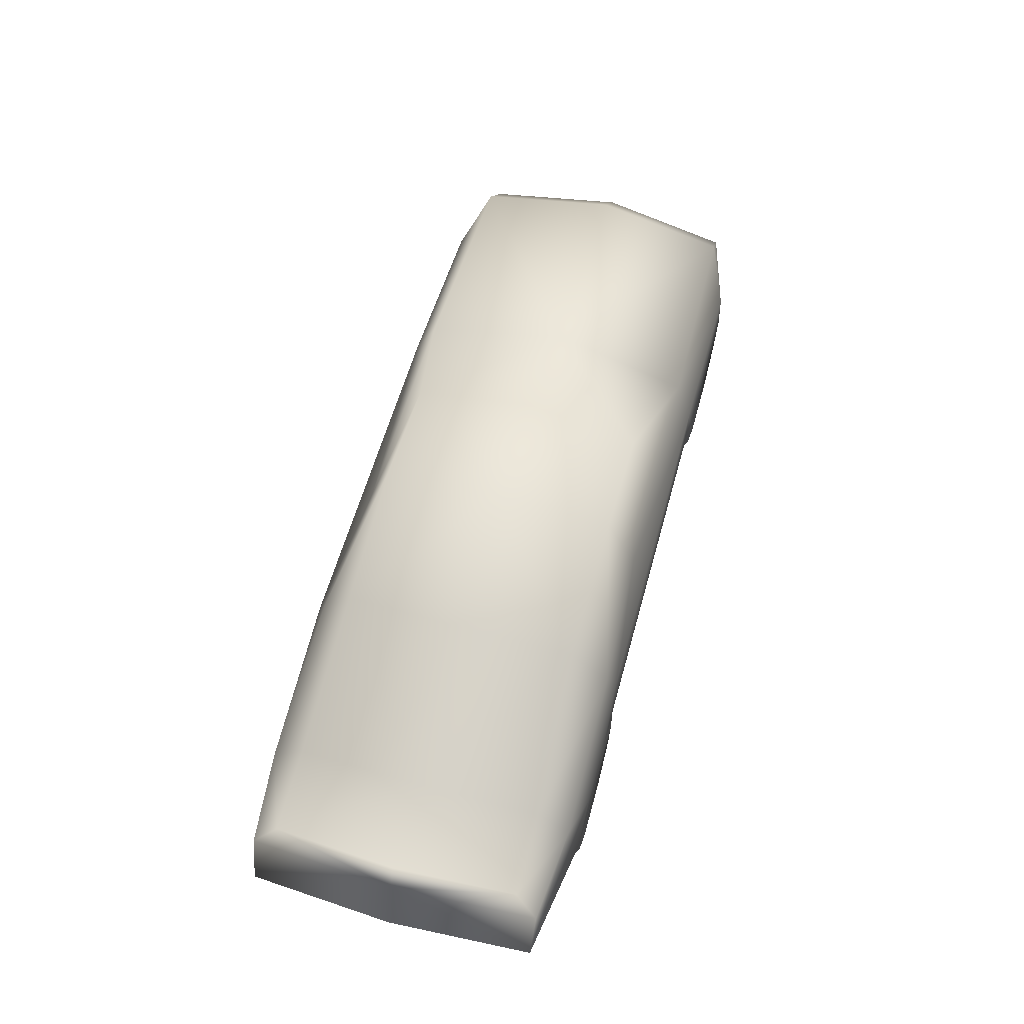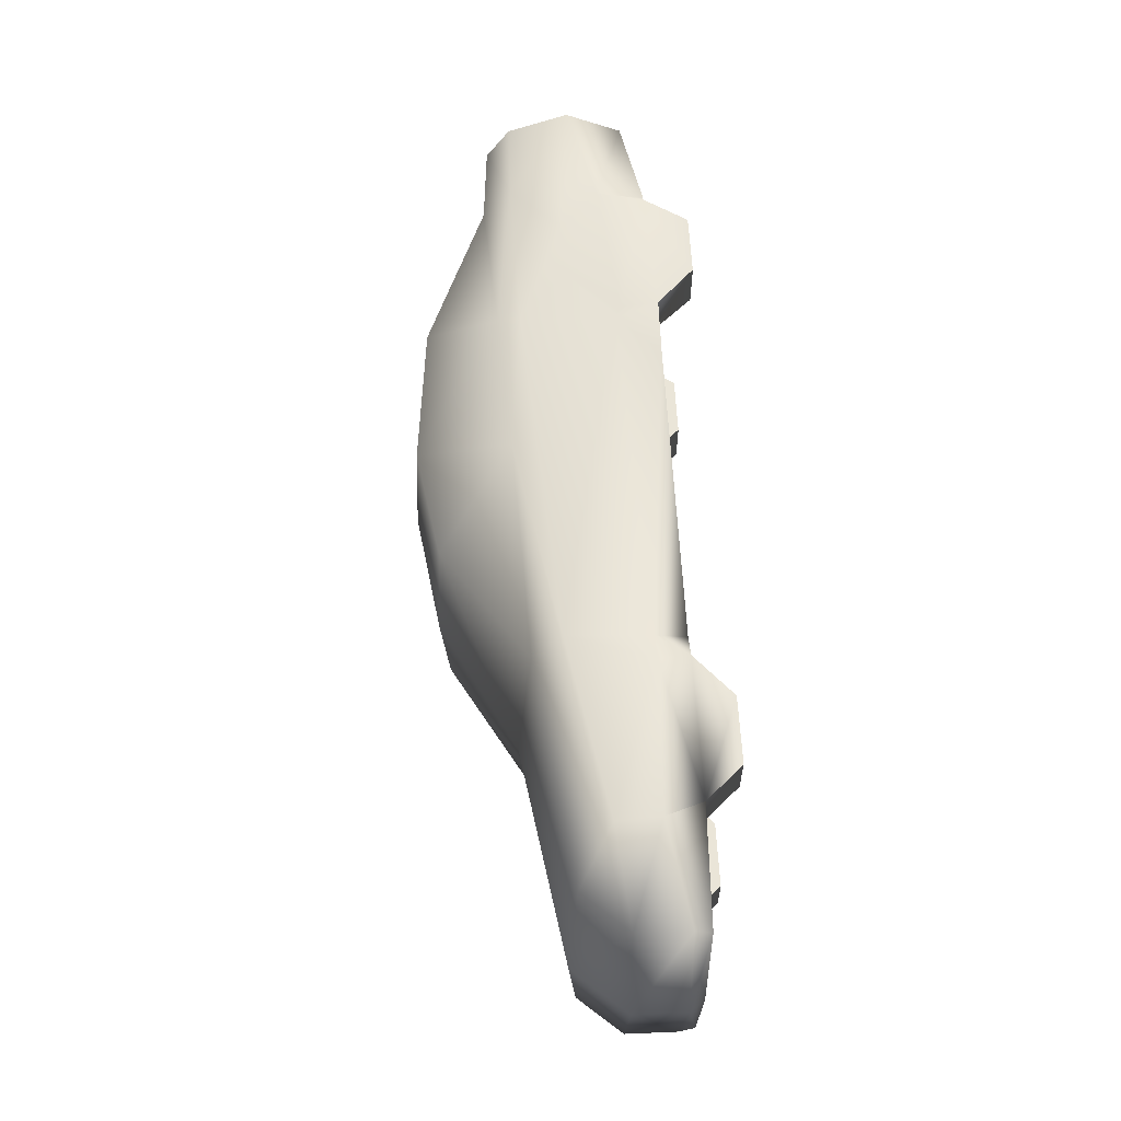
<metadata>
{"format":"obj","ext":"obj","renderer":"f3d","projection":"perspective","resolution":1024,"background":"white","views":[{"elev":63.4,"azim":-74.5,"up":"+Z"},{"elev":59.4,"azim":87.3,"up":"+Y"}]}
</metadata>
<code>
v 112.2 66.58 21.44
v 191 66.58 20.88
v 135.6 66.58 0.9588
v 191 66.58 20.88
v 172.6 66.58 0.9588
v 135.6 66.58 0.9588
v 238.6 3.9e-05 88.34
v 115.8 3.9e-05 109.2
v 228 78.12 83.63
v 115.8 3.9e-05 109.2
v 104.3 81.12 100.7
v 228 78.12 83.63
v 238.6 3.9e-05 88.34
v 228 78.12 83.63
v 249.5 77.41 58.9
v 263.7 3.9e-05 58.41
v 238.6 3.9e-05 88.34
v 249.5 77.41 58.9
v 263.7 3.9e-05 58.41
v 249.5 77.41 58.9
v 249.6 77.17 29.93
v 263.7 3.9e-05 29.11
v 263.7 3.9e-05 58.41
v 249.6 77.17 29.93
v 263.7 3.9e-05 29.11
v 249.6 77.17 29.93
v 249.4 72.55 20.89
v 257.5 3.9e-05 20.89
v 263.7 3.9e-05 29.11
v 249.4 72.55 20.89
v 104.3 81.12 100.7
v 115.8 3.9e-05 109.2
v 31.72 66.31 146.6
v 115.8 3.9e-05 109.2
v 38.95 -3.9e-05 150.1
v 31.72 66.31 146.6
v 191 92.58 20.88
v 191 3.9e-05 20.88
v 249.4 72.55 20.89
v 191 3.9e-05 20.88
v 257.5 3.9e-05 20.89
v 249.4 72.55 20.89
v 38.95 -3.9e-05 150.1
v -30.17 0 161.2
v 31.72 66.31 146.6
v -30.17 0 161.2
v -30.17 66.31 157.7
v 31.72 66.31 146.6
v -30.17 66.31 157.7
v -30.17 0 161.2
v -111 65.01 151
v -30.17 0 161.2
v -112.9 0 154.5
v -111 65.01 151
v 191 92.58 20.88
v 172.6 92.58 0.9588
v 191 66.58 20.88
v 172.6 92.58 0.9588
v 172.6 66.58 0.9588
v 191 66.58 20.88
v 172.6 66.58 0.9588
v 172.6 92.58 0.9588
v 135.6 66.58 0.9588
v 172.6 92.58 0.9588
v 135.6 92.58 0.9588
v 135.6 66.58 0.9588
v 135.6 92.58 0.9588
v 112.2 92.58 21.44
v 135.6 66.58 0.9588
v 112.2 92.58 21.44
v 112.2 66.58 21.44
v 135.6 66.58 0.9588
v -112.9 0 154.5
v -197 3.9e-05 120.3
v -111 65.01 151
v -197 3.9e-05 120.3
v -195.1 69.12 116.8
v -111 65.01 151
v -245.6 3.9e-05 117.1
v -240.8 69.17 113.6
v -197 3.9e-05 120.3
v -240.8 69.17 113.6
v -195.1 69.12 116.8
v -197 3.9e-05 120.3
v -245.6 3.9e-05 117.1
v -252.3 3.9e-05 100.2
v -240.8 69.17 113.6
v -252.3 3.9e-05 100.2
v -247.5 82.31 100.2
v -240.8 69.17 113.6
v -247.5 82.31 100.2
v -252.3 3.9e-05 100.2
v -258.9 82.31 65.5
v -252.3 3.9e-05 100.2
v -263.7 3.9e-05 65.5
v -258.9 82.31 65.5
v -258.9 82.31 65.5
v -263.7 3.9e-05 65.5
v -250 76.61 34.19
v -263.7 3.9e-05 65.5
v -254.7 3.9e-05 34.19
v -250 76.61 34.19
v -108.4 92.58 21.96
v -130.3 92.58 0.9588
v -111.2 65.54 21.99
v -130.3 92.58 0.9588
v -130.3 65.54 0.9588
v -111.2 65.54 21.99
v -130.3 65.54 0.9588
v -130.3 92.58 0.9588
v -166.3 65.54 0.9588
v -130.3 92.58 0.9588
v -166.3 92.58 0.9588
v -166.3 65.54 0.9588
v -166.3 92.58 0.9588
v -182.4 92.58 25.34
v -166.3 65.54 0.9588
v -182.4 92.58 25.34
v -182.4 65.54 25.34
v -166.3 65.54 0.9588
v -182.4 92.58 25.34
v -166.3 92.58 0.9588
v -130.3 92.58 0.9588
v -108.4 92.58 21.96
v -182.4 92.58 25.34
v -130.3 92.58 0.9588
v -108.4 92.58 21.96
v -106.4 92.58 42.79
v -182.4 92.58 25.34
v -106.4 92.58 42.79
v -188.4 92.58 51.46
v -182.4 92.58 25.34
v -182.4 92.58 25.34
v -188.4 92.58 51.46
v -188.5 86.88 24.58
v -250 76.61 34.19
v -188.5 86.88 24.58
v -188.4 92.58 51.46
v -258.9 82.31 65.5
v -250 76.61 34.19
v -188.4 92.58 51.46
v -106.4 92.58 42.79
v -108.4 92.58 21.96
v -99.31 91.41 46.23
v -131.9 92.58 73.07
v -106.4 92.58 42.79
v -99.31 91.41 46.23
v -106.4 92.58 42.79
v -131.9 92.58 73.07
v -188.4 92.58 51.46
v -131.9 92.58 73.07
v -165.4 92.58 73.04
v -188.4 92.58 51.46
v -258.9 82.31 65.5
v -188.4 92.58 51.46
v -165.4 92.58 73.04
v -196 87.31 100.7
v -258.9 82.31 65.5
v -165.4 92.58 73.04
v -247.5 82.31 100.2
v -258.9 82.31 65.5
v -196 87.31 100.7
v -240.8 69.17 113.6
v -247.5 82.31 100.2
v -196 87.31 100.7
v -195.1 69.12 116.8
v -240.8 69.17 113.6
v -196 87.31 100.7
v -108.4 92.58 21.96
v -80.7 85.02 21.67
v -99.31 91.41 46.23
v -99.31 91.41 46.23
v -80.7 85.02 21.67
v 99.4 91.41 38.93
v -99.31 91.41 46.23
v 99.4 91.41 38.93
v 97.35 91.41 84.43
v -100.5 91.41 98.37
v -99.31 91.41 46.23
v 97.35 91.41 84.43
v -100.5 91.41 98.37
v -131.9 92.58 73.07
v -99.31 91.41 46.23
v -131.9 92.58 73.07
v -100.5 91.41 98.37
v -165.4 92.58 73.04
v -100.5 91.41 98.37
v -196 87.31 100.7
v -165.4 92.58 73.04
v -196 87.31 100.7
v -100.5 91.41 98.37
v -104.4 86.33 111
v -195.1 69.12 116.8
v -196 87.31 100.7
v -104.4 86.33 111
v -195.1 69.12 116.8
v -104.4 86.33 111
v -111 65.01 151
v -111 65.01 151
v -104.4 86.33 111
v -30.17 66.31 157.7
v -80.7 85.02 21.67
v 97.93 85.02 21.4
v 99.4 91.41 38.93
v 99.4 91.41 38.93
v 97.93 85.02 21.4
v 112.2 92.58 21.44
v 113.1 92.58 38.42
v 99.4 91.41 38.93
v 112.2 92.58 21.44
v 97.35 91.41 84.43
v 99.4 91.41 38.93
v 113.1 92.58 38.42
v 198.7 91.41 65.05
v 97.35 91.41 84.43
v 113.1 92.58 38.42
v 97.35 91.41 84.43
v 198.7 91.41 65.05
v 104.3 81.12 100.7
v 104.3 81.12 100.7
v -24.43 82.72 105.9
v 97.35 91.41 84.43
v 97.35 91.41 84.43
v -24.43 82.72 105.9
v -100.5 91.41 98.37
v -100.5 91.41 98.37
v -24.43 82.72 105.9
v -104.4 86.33 111
v -104.4 86.33 111
v -24.43 82.72 105.9
v -30.17 66.31 157.7
v 31.72 66.31 146.6
v -30.17 66.31 157.7
v -24.43 82.72 105.9
v 31.72 66.31 146.6
v -24.43 82.72 105.9
v 104.3 81.12 100.7
v 113.1 92.58 38.42
v 112.2 92.58 21.44
v 191 92.58 20.88
v 197.6 92.58 41.17
v 113.1 92.58 38.42
v 191 92.58 20.88
v 197.6 92.58 41.17
v 198.7 91.41 65.05
v 113.1 92.58 38.42
v 198.7 91.41 65.05
v 197.6 92.58 41.17
v 249.5 77.41 58.9
v 228 78.12 83.63
v 198.7 91.41 65.05
v 249.5 77.41 58.9
v 198.7 91.41 65.05
v 228 78.12 83.63
v 104.3 81.12 100.7
v 191 92.58 20.88
v 112.2 92.58 21.44
v 135.6 92.58 0.9588
v 172.6 92.58 0.9588
v 191 92.58 20.88
v 135.6 92.58 0.9588
v 197.6 92.58 41.17
v 249.6 77.17 29.93
v 249.5 77.41 58.9
v 249.4 72.55 20.89
v 249.6 77.17 29.93
v 197.6 92.58 41.17
v 191 92.58 20.88
v 249.4 72.55 20.89
v 197.6 92.58 41.17
v -111.2 65.54 21.99
v -130.3 65.54 0.9588
v -182.4 65.54 25.34
v -130.3 65.54 0.9588
v -166.3 65.54 0.9588
v -182.4 65.54 25.34
v -182.4 65.54 25.34
v -182.4 92.58 25.34
v -188.5 86.88 24.58
v -188.5 3.9e-05 24.58
v -182.4 65.54 25.34
v -188.5 86.88 24.58
v -182.4 65.54 25.34
v -188.5 3.9e-05 24.58
v -111.2 65.54 21.99
v -188.5 3.9e-05 24.58
v -80.7 3.9e-05 21.67
v -111.2 65.54 21.99
v -80.7 3.9e-05 21.67
v -108.4 92.58 21.96
v -111.2 65.54 21.99
v -80.7 3.9e-05 21.67
v -80.7 85.02 21.67
v -108.4 92.58 21.96
v -80.7 85.02 21.67
v -80.7 3.9e-05 21.67
v 97.93 85.02 21.4
v -188.5 3.9e-05 24.58
v -188.5 86.88 24.58
v -250 76.61 34.19
v -254.7 3.9e-05 34.19
v -188.5 3.9e-05 24.58
v -250 76.61 34.19
v -80.7 3.9e-05 21.67
v 112.2 3.9e-05 21.44
v 97.93 85.02 21.4
v 97.93 85.02 21.4
v 112.2 3.9e-05 21.44
v 112.2 66.58 21.44
v 112.2 66.58 21.44
v 112.2 92.58 21.44
v 97.93 85.02 21.4
v 112.2 66.58 21.44
v 112.2 3.9e-05 21.44
v 191 66.58 20.88
v 112.2 3.9e-05 21.44
v 191 3.9e-05 20.88
v 191 66.58 20.88
v 238.6 3.9e-05 88.34
v 228 -78.12 83.63
v 115.8 3.9e-05 109.2
v 228 -78.12 83.63
v 104.3 -81.12 100.7
v 115.8 3.9e-05 109.2
v 228 -78.12 83.63
v 238.6 3.9e-05 88.34
v 249.5 -77.41 58.9
v 238.6 3.9e-05 88.34
v 263.7 3.9e-05 58.41
v 249.5 -77.41 58.9
v 249.5 -77.41 58.9
v 263.7 3.9e-05 58.41
v 249.6 -77.17 29.93
v 263.7 3.9e-05 58.41
v 263.7 3.9e-05 29.11
v 249.6 -77.17 29.93
v 249.6 -77.17 29.93
v 263.7 3.9e-05 29.11
v 249.4 -72.55 20.89
v 263.7 3.9e-05 29.11
v 257.5 3.9e-05 20.89
v 249.4 -72.55 20.89
v 38.95 -3.9e-05 150.1
v 115.8 3.9e-05 109.2
v 31.72 -66.31 146.6
v 115.8 3.9e-05 109.2
v 104.3 -81.12 100.7
v 31.72 -66.31 146.6
v 38.95 -3.9e-05 150.1
v 31.72 -66.31 146.6
v -30.17 0 161.2
v 31.72 -66.31 146.6
v -30.17 -66.31 157.7
v -30.17 0 161.2
v -30.17 0 161.2
v -30.17 -66.31 157.7
v -111 -65.01 151
v -112.9 0 154.5
v -30.17 0 161.2
v -111 -65.01 151
v 191 -92.58 20.88
v 191 -66.58 20.88
v 172.6 -66.58 0.9588
v 172.6 -92.58 0.9588
v 191 -92.58 20.88
v 172.6 -66.58 0.9588
v 172.6 -66.58 0.9588
v 135.6 -66.58 0.9588
v 172.6 -92.58 0.9588
v 135.6 -66.58 0.9588
v 135.6 -92.58 0.9588
v 172.6 -92.58 0.9588
v 135.6 -92.58 0.9588
v 135.6 -66.58 0.9588
v 112.2 -66.58 21.44
v 112.2 -92.58 21.44
v 135.6 -92.58 0.9588
v 112.2 -66.58 21.44
v -112.9 0 154.5
v -111 -65.01 151
v -197 3.9e-05 120.3
v -111 -65.01 151
v -195.1 -69.12 116.8
v -197 3.9e-05 120.3
v -245.6 3.9e-05 117.1
v -197 3.9e-05 120.3
v -240.8 -69.17 113.6
v -197 3.9e-05 120.3
v -195.1 -69.12 116.8
v -240.8 -69.17 113.6
v -252.3 3.9e-05 100.2
v -245.6 3.9e-05 117.1
v -240.8 -69.17 113.6
v -247.5 -82.31 100.2
v -252.3 3.9e-05 100.2
v -240.8 -69.17 113.6
v -252.3 3.9e-05 100.2
v -247.5 -82.31 100.2
v -258.9 -82.31 65.5
v -263.7 3.9e-05 65.5
v -252.3 3.9e-05 100.2
v -258.9 -82.31 65.5
v -263.7 3.9e-05 65.5
v -258.9 -82.31 65.5
v -250 -76.61 34.19
v -254.7 3.9e-05 34.19
v -263.7 3.9e-05 65.5
v -250 -76.61 34.19
v -130.3 -92.58 0.9588
v -108.4 -92.58 21.96
v -111.2 -65.54 21.99
v -130.3 -65.54 0.9588
v -130.3 -92.58 0.9588
v -111.2 -65.54 21.99
v -130.3 -65.54 0.9588
v -166.3 -65.54 0.9588
v -130.3 -92.58 0.9588
v -166.3 -65.54 0.9588
v -166.3 -92.58 0.9588
v -130.3 -92.58 0.9588
v -166.3 -92.58 0.9588
v -166.3 -65.54 0.9588
v -182.4 -65.54 25.34
v -182.4 -92.58 25.34
v -166.3 -92.58 0.9588
v -182.4 -65.54 25.34
v 257.5 3.9e-05 20.89
v 191 3.9e-05 20.88
v 249.4 -72.55 20.89
v 191 3.9e-05 20.88
v 191 -92.58 20.88
v 249.4 -72.55 20.89
v -130.3 -92.58 0.9588
v -166.3 -92.58 0.9588
v -182.4 -92.58 25.34
v -108.4 -92.58 21.96
v -130.3 -92.58 0.9588
v -182.4 -92.58 25.34
v -106.4 -92.58 42.79
v -108.4 -92.58 21.96
v -182.4 -92.58 25.34
v -106.4 -92.58 42.79
v -99.31 -91.41 46.23
v -108.4 -92.58 21.96
v -99.31 -91.41 46.23
v -80.7 -85.02 21.67
v -108.4 -92.58 21.96
v -80.7 -85.02 21.67
v -99.31 -91.41 46.23
v 99.4 -91.41 38.93
v 97.93 -85.02 21.4
v -80.7 -85.02 21.67
v 99.4 -91.41 38.93
v 97.93 -85.02 21.4
v 99.4 -91.41 38.93
v 112.2 -92.58 21.44
v -188.4 -92.58 51.46
v -106.4 -92.58 42.79
v -182.4 -92.58 25.34
v -106.4 -92.58 42.79
v -188.4 -92.58 51.46
v -131.9 -92.58 73.07
v -106.4 -92.58 42.79
v -131.9 -92.58 73.07
v -99.31 -91.41 46.23
v -131.9 -92.58 73.07
v -100.5 -91.41 98.37
v -99.31 -91.41 46.23
v -99.31 -91.41 46.23
v -100.5 -91.41 98.37
v 97.35 -91.41 84.43
v 99.4 -91.41 38.93
v -99.31 -91.41 46.23
v 97.35 -91.41 84.43
v 97.35 -91.41 84.43
v 113.1 -92.58 38.42
v 99.4 -91.41 38.93
v 99.4 -91.41 38.93
v 113.1 -92.58 38.42
v 112.2 -92.58 21.44
v 112.2 -92.58 21.44
v 113.1 -92.58 38.42
v 191 -92.58 20.88
v 135.6 -92.58 0.9588
v 112.2 -92.58 21.44
v 191 -92.58 20.88
v -182.4 -92.58 25.34
v -188.5 -86.88 24.58
v -188.4 -92.58 51.46
v -188.5 -86.88 24.58
v -250 -76.61 34.19
v -188.4 -92.58 51.46
v -250 -76.61 34.19
v -258.9 -82.31 65.5
v -188.4 -92.58 51.46
v -258.9 -82.31 65.5
v -165.4 -92.58 73.04
v -188.4 -92.58 51.46
v -188.4 -92.58 51.46
v -165.4 -92.58 73.04
v -131.9 -92.58 73.07
v -131.9 -92.58 73.07
v -165.4 -92.58 73.04
v -100.5 -91.41 98.37
v -165.4 -92.58 73.04
v -196 -87.31 100.7
v -100.5 -91.41 98.37
v -100.5 -91.41 98.37
v -196 -87.31 100.7
v -104.4 -86.33 111
v -24.43 -82.72 105.9
v -100.5 -91.41 98.37
v -104.4 -86.33 111
v 97.35 -91.41 84.43
v -100.5 -91.41 98.37
v -24.43 -82.72 105.9
v -196 -87.31 100.7
v -165.4 -92.58 73.04
v -258.9 -82.31 65.5
v -247.5 -82.31 100.2
v -196 -87.31 100.7
v -258.9 -82.31 65.5
v -196 -87.31 100.7
v -247.5 -82.31 100.2
v -240.8 -69.17 113.6
v -195.1 -69.12 116.8
v -196 -87.31 100.7
v -240.8 -69.17 113.6
v -196 -87.31 100.7
v -195.1 -69.12 116.8
v -104.4 -86.33 111
v -195.1 -69.12 116.8
v -111 -65.01 151
v -104.4 -86.33 111
v -111 -65.01 151
v -30.17 -66.31 157.7
v -104.4 -86.33 111
v -30.17 -66.31 157.7
v -24.43 -82.72 105.9
v -104.4 -86.33 111
v -30.17 -66.31 157.7
v 31.72 -66.31 146.6
v -24.43 -82.72 105.9
v 31.72 -66.31 146.6
v 104.3 -81.12 100.7
v -24.43 -82.72 105.9
v 104.3 -81.12 100.7
v 97.35 -91.41 84.43
v -24.43 -82.72 105.9
v 97.35 -91.41 84.43
v 104.3 -81.12 100.7
v 198.7 -91.41 65.05
v 113.1 -92.58 38.42
v 97.35 -91.41 84.43
v 198.7 -91.41 65.05
v 197.6 -92.58 41.17
v 113.1 -92.58 38.42
v 198.7 -91.41 65.05
v 113.1 -92.58 38.42
v 197.6 -92.58 41.17
v 191 -92.58 20.88
v 104.3 -81.12 100.7
v 228 -78.12 83.63
v 198.7 -91.41 65.05
v 228 -78.12 83.63
v 249.5 -77.41 58.9
v 198.7 -91.41 65.05
v 197.6 -92.58 41.17
v 198.7 -91.41 65.05
v 249.5 -77.41 58.9
v 249.6 -77.17 29.93
v 197.6 -92.58 41.17
v 249.5 -77.41 58.9
v 197.6 -92.58 41.17
v 249.6 -77.17 29.93
v 249.4 -72.55 20.89
v 191 -92.58 20.88
v 197.6 -92.58 41.17
v 249.4 -72.55 20.89
v 172.6 -92.58 0.9588
v 135.6 -92.58 0.9588
v 191 -92.58 20.88
v 172.6 -66.58 0.9588
v 191 -66.58 20.88
v 135.6 -66.58 0.9588
v 191 -66.58 20.88
v 112.2 -66.58 21.44
v 135.6 -66.58 0.9588
v -111.2 -65.54 21.99
v -182.4 -65.54 25.34
v -130.3 -65.54 0.9588
v -182.4 -65.54 25.34
v -166.3 -65.54 0.9588
v -130.3 -65.54 0.9588
v -188.5 3.9e-05 24.58
v -254.7 3.9e-05 34.19
v -250 -76.61 34.19
v -188.5 -86.88 24.58
v -188.5 3.9e-05 24.58
v -250 -76.61 34.19
v -188.5 3.9e-05 24.58
v -188.5 -86.88 24.58
v -182.4 -65.54 25.34
v -182.4 -65.54 25.34
v -111.2 -65.54 21.99
v -188.5 3.9e-05 24.58
v -111.2 -65.54 21.99
v -80.7 3.9e-05 21.67
v -188.5 3.9e-05 24.58
v -80.7 3.9e-05 21.67
v -111.2 -65.54 21.99
v -108.4 -92.58 21.96
v -80.7 3.9e-05 21.67
v -108.4 -92.58 21.96
v -80.7 -85.02 21.67
v -80.7 -85.02 21.67
v 97.93 -85.02 21.4
v -80.7 3.9e-05 21.67
v 97.93 -85.02 21.4
v 112.2 3.9e-05 21.44
v -80.7 3.9e-05 21.67
v -182.4 -65.54 25.34
v -188.5 -86.88 24.58
v -182.4 -92.58 25.34
v 112.2 -66.58 21.44
v 97.93 -85.02 21.4
v 112.2 -92.58 21.44
v 97.93 -85.02 21.4
v 112.2 -66.58 21.44
v 112.2 3.9e-05 21.44
v 112.2 -66.58 21.44
v 191 -66.58 20.88
v 112.2 3.9e-05 21.44
v 191 -66.58 20.88
v 191 3.9e-05 20.88
v 112.2 3.9e-05 21.44
g mtl_ac_prs_vehicle_sheet_a
f 3 2 1
f 6 5 4
f 9 8 7
f 12 11 10
f 15 14 13
f 18 17 16
f 21 20 19
f 24 23 22
f 27 26 25
f 30 29 28
f 33 32 31
f 36 35 34
f 39 38 37
f 42 41 40
f 45 44 43
f 48 47 46
f 51 50 49
f 54 53 52
f 57 56 55
f 60 59 58
f 63 62 61
f 66 65 64
f 69 68 67
f 72 71 70
f 75 74 73
f 78 77 76
f 81 80 79
f 84 83 82
f 87 86 85
f 90 89 88
f 93 92 91
f 96 95 94
f 99 98 97
f 102 101 100
f 105 104 103
f 108 107 106
f 111 110 109
f 114 113 112
f 117 116 115
f 120 119 118
f 123 122 121
f 126 125 124
f 129 128 127
f 132 131 130
f 135 134 133
f 138 137 136
f 141 140 139
f 144 143 142
f 147 146 145
f 150 149 148
f 153 152 151
f 156 155 154
f 159 158 157
f 162 161 160
f 165 164 163
f 168 167 166
f 171 170 169
f 174 173 172
f 177 176 175
f 180 179 178
f 183 182 181
f 186 185 184
f 189 188 187
f 192 191 190
f 195 194 193
f 198 197 196
f 201 200 199
f 204 203 202
f 207 206 205
f 210 209 208
f 213 212 211
f 216 215 214
f 219 218 217
f 222 221 220
f 225 224 223
f 228 227 226
f 231 230 229
f 234 233 232
f 237 236 235
f 240 239 238
f 243 242 241
f 246 245 244
f 249 248 247
f 252 251 250
f 255 254 253
f 258 257 256
f 261 260 259
f 264 263 262
f 267 266 265
f 270 269 268
f 273 272 271
f 276 275 274
f 279 278 277
f 282 281 280
f 285 284 283
f 288 287 286
f 291 290 289
f 294 293 292
f 297 296 295
f 300 299 298
f 303 302 301
f 306 305 304
f 309 308 307
f 312 311 310
f 315 314 313
f 318 317 316
f 321 320 319
f 324 323 322
f 327 326 325
f 330 329 328
f 333 332 331
f 336 335 334
f 339 338 337
f 342 341 340
f 345 344 343
f 348 347 346
f 351 350 349
f 354 353 352
f 357 356 355
f 360 359 358
f 363 362 361
f 366 365 364
f 369 368 367
f 372 371 370
f 375 374 373
f 378 377 376
f 381 380 379
f 384 383 382
f 387 386 385
f 390 389 388
f 393 392 391
f 396 395 394
f 399 398 397
f 402 401 400
f 405 404 403
f 408 407 406
f 411 410 409
f 414 413 412
f 417 416 415
f 420 419 418
f 423 422 421
f 426 425 424
f 429 428 427
f 432 431 430
f 435 434 433
f 438 437 436
f 441 440 439
f 444 443 442
f 447 446 445
f 450 449 448
f 453 452 451
f 456 455 454
f 459 458 457
f 462 461 460
f 465 464 463
f 468 467 466
f 471 470 469
f 474 473 472
f 477 476 475
f 480 479 478
f 483 482 481
f 486 485 484
f 489 488 487
f 492 491 490
f 495 494 493
f 498 497 496
f 501 500 499
f 504 503 502
f 507 506 505
f 510 509 508
f 513 512 511
f 516 515 514
f 519 518 517
f 522 521 520
f 525 524 523
f 528 527 526
f 531 530 529
f 534 533 532
f 537 536 535
f 540 539 538
f 543 542 541
f 546 545 544
f 549 548 547
f 552 551 550
f 555 554 553
f 558 557 556
f 561 560 559
f 564 563 562
f 567 566 565
f 570 569 568
f 573 572 571
f 576 575 574
f 579 578 577
f 582 581 580
f 585 584 583
f 588 587 586
f 591 590 589
f 594 593 592
f 597 596 595
f 600 599 598
f 603 602 601
f 606 605 604
f 609 608 607
f 612 611 610
f 615 614 613
f 618 617 616
f 621 620 619
f 624 623 622
f 627 626 625
f 630 629 628
f 633 632 631
f 636 635 634

</code>
